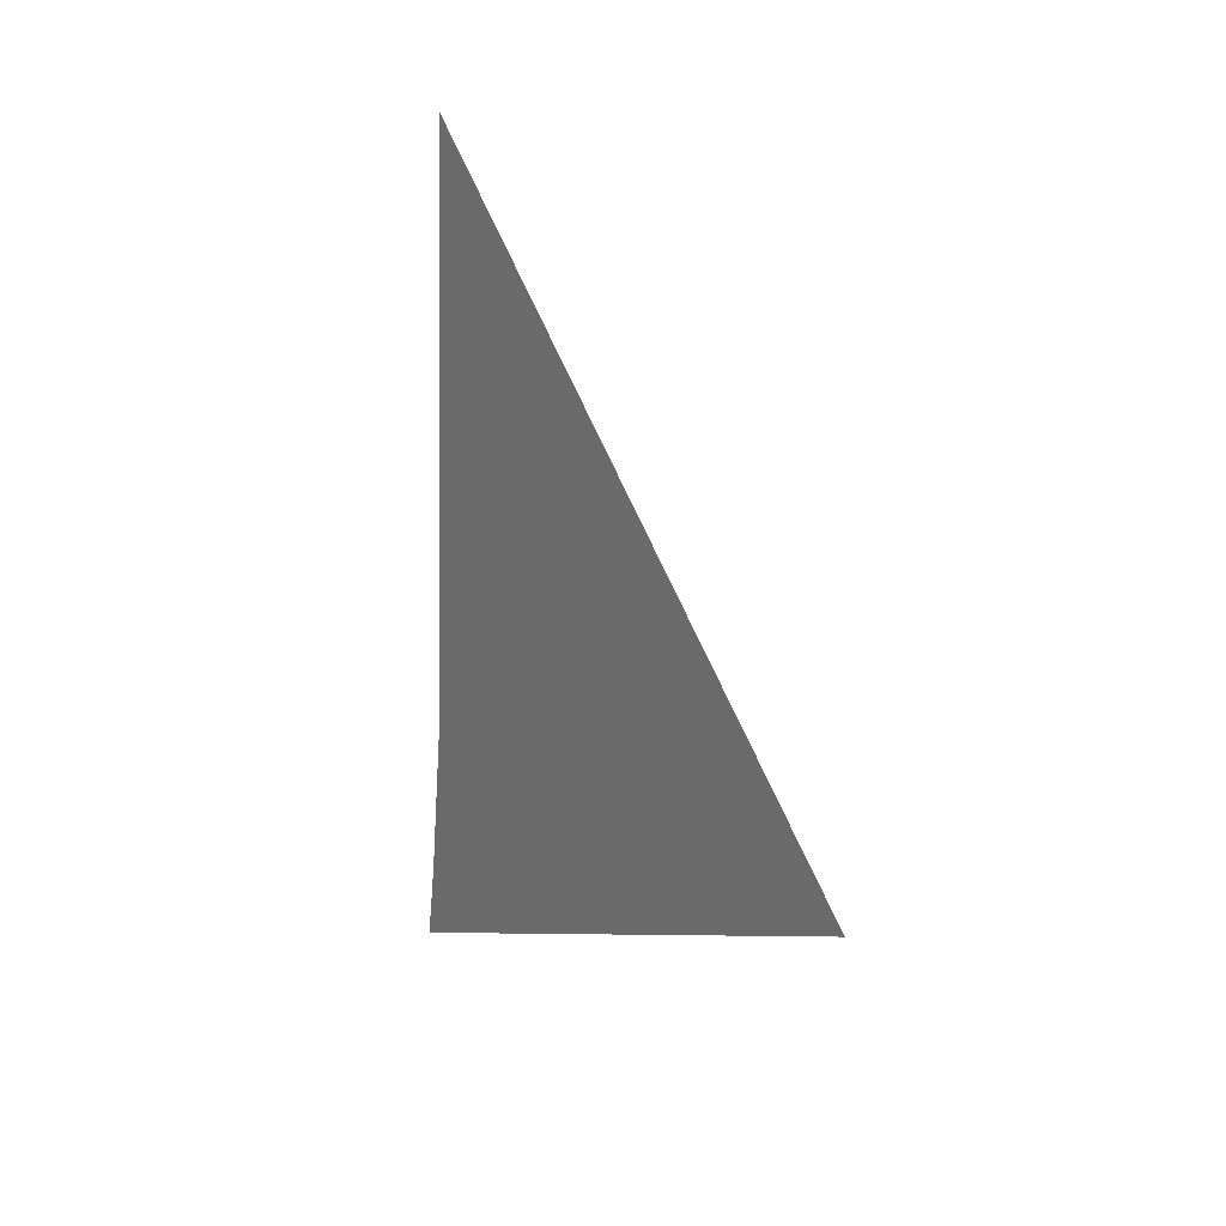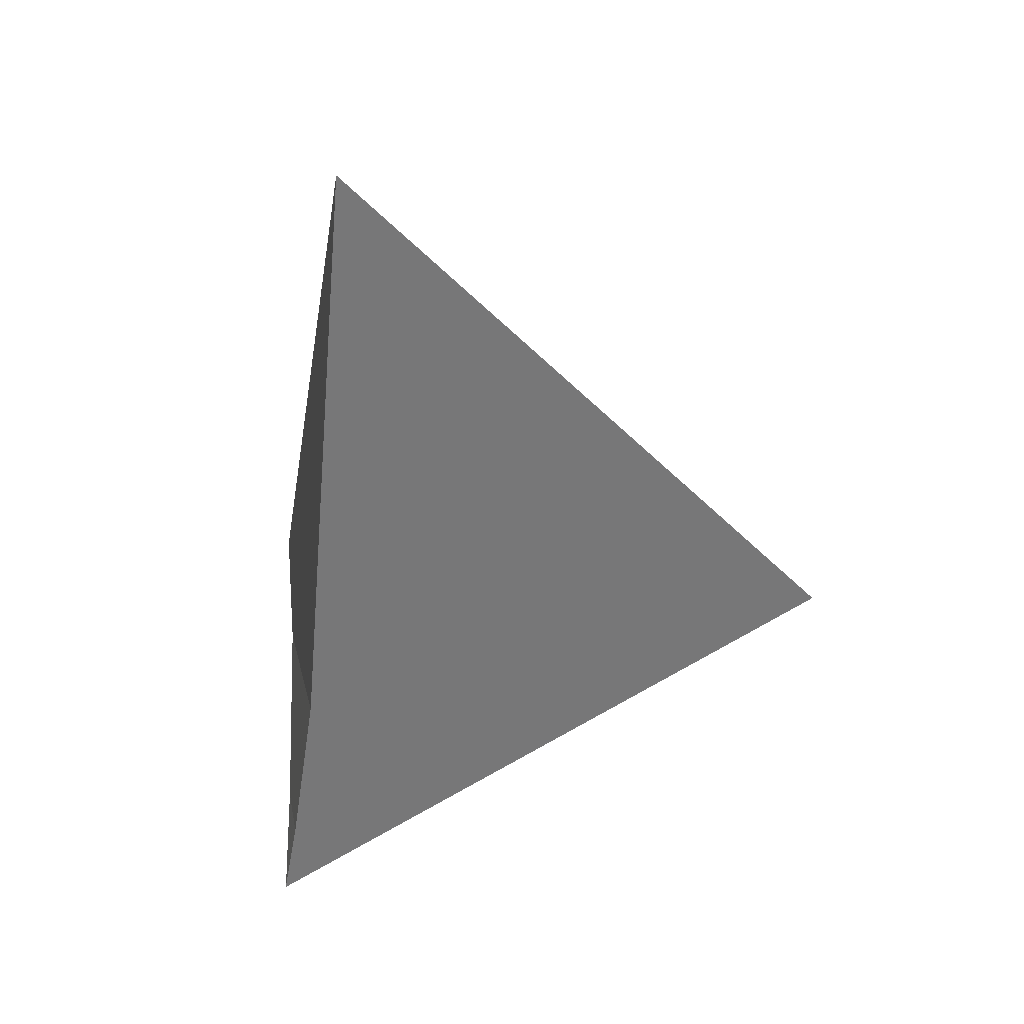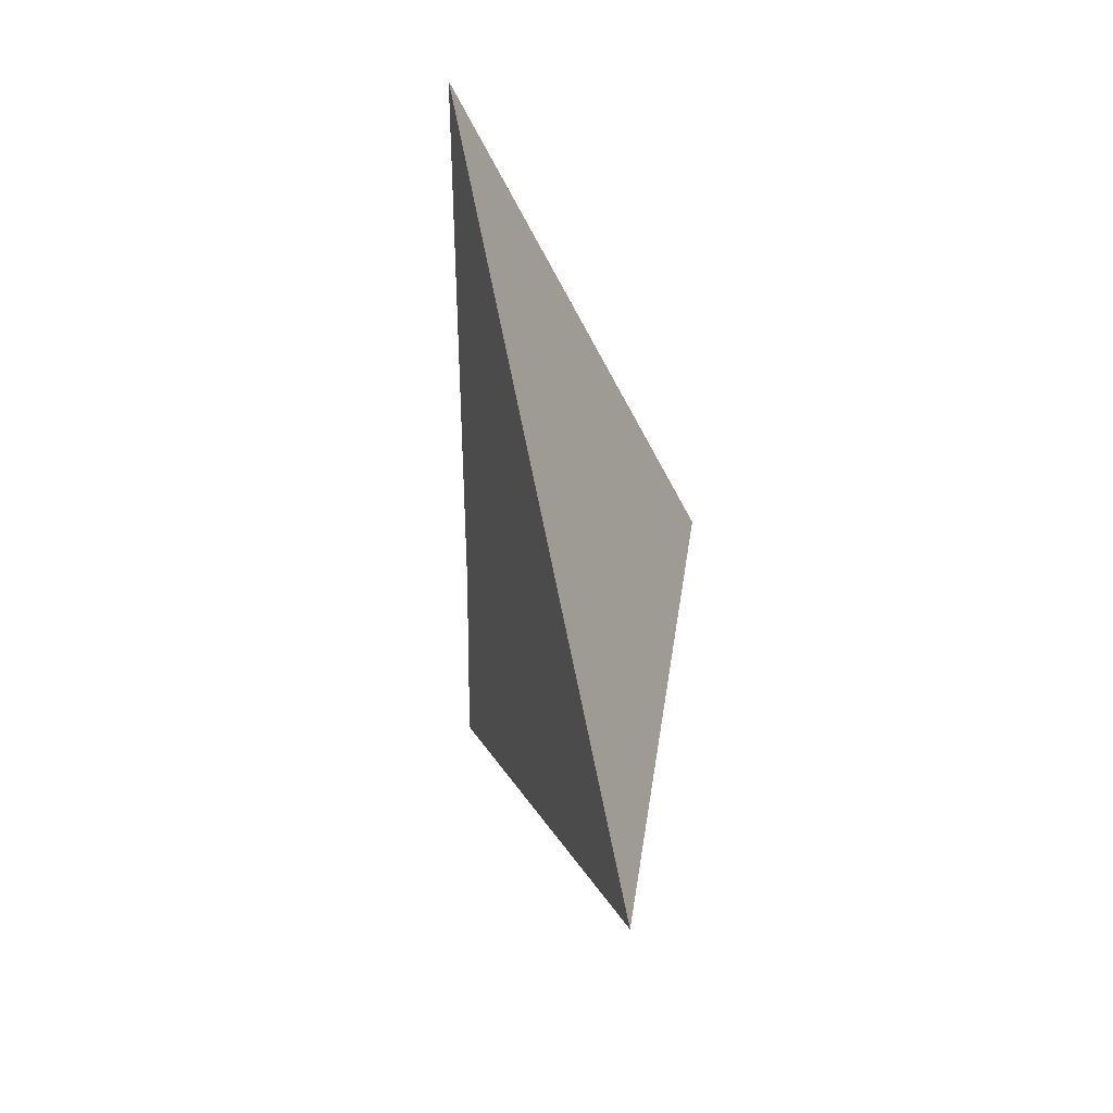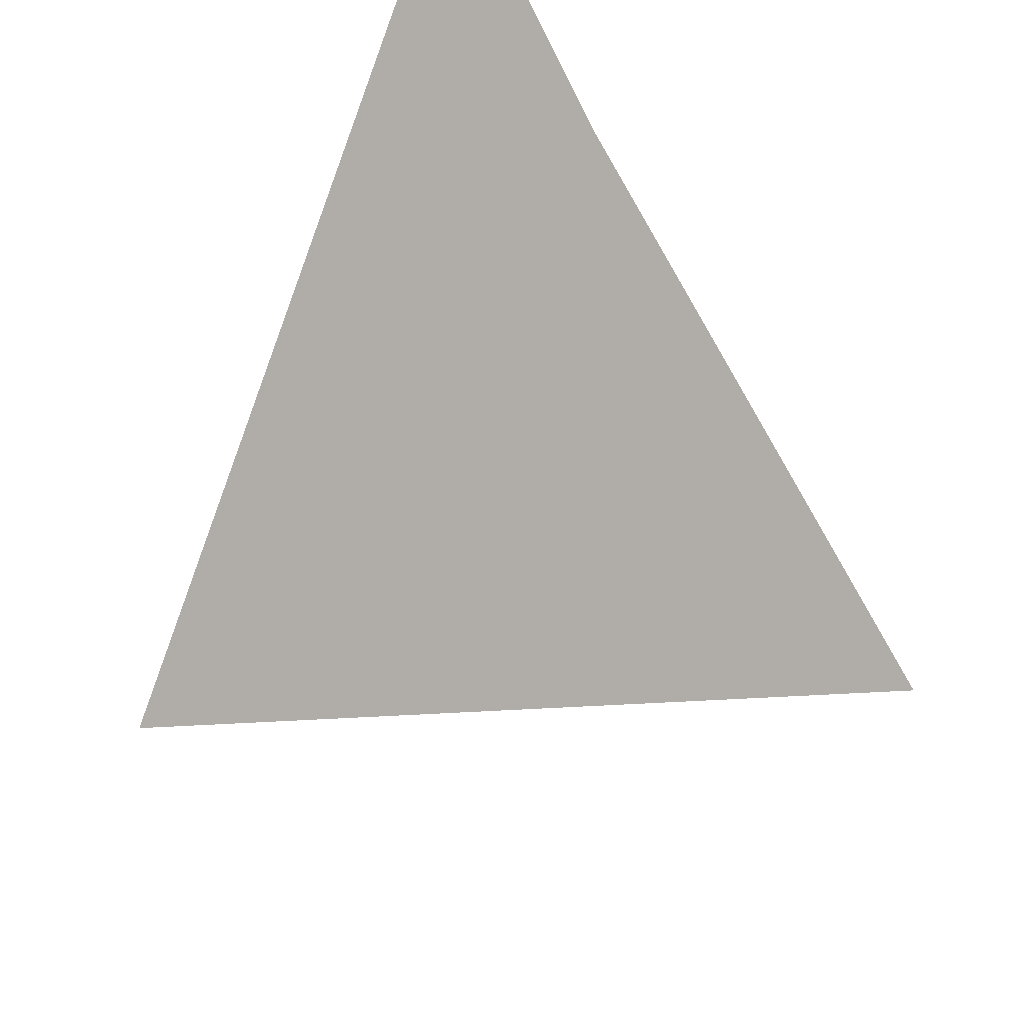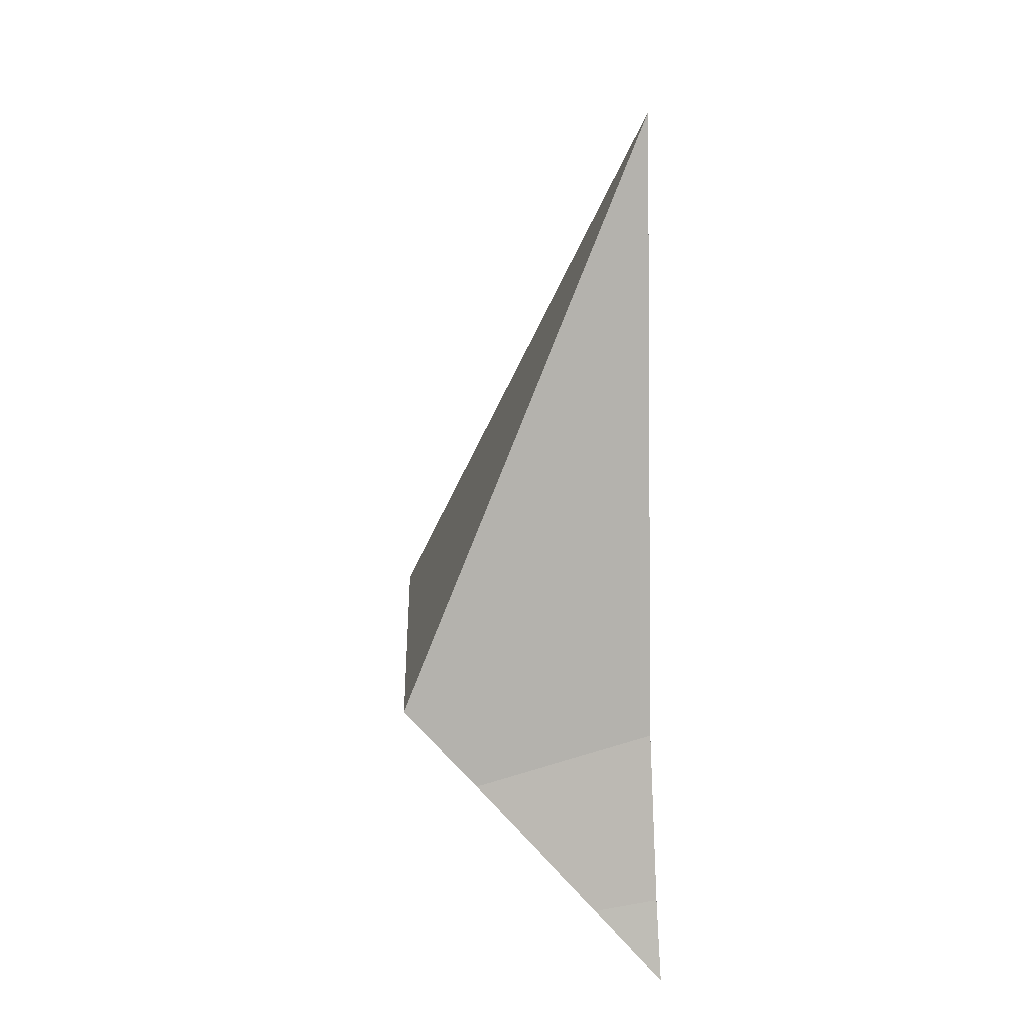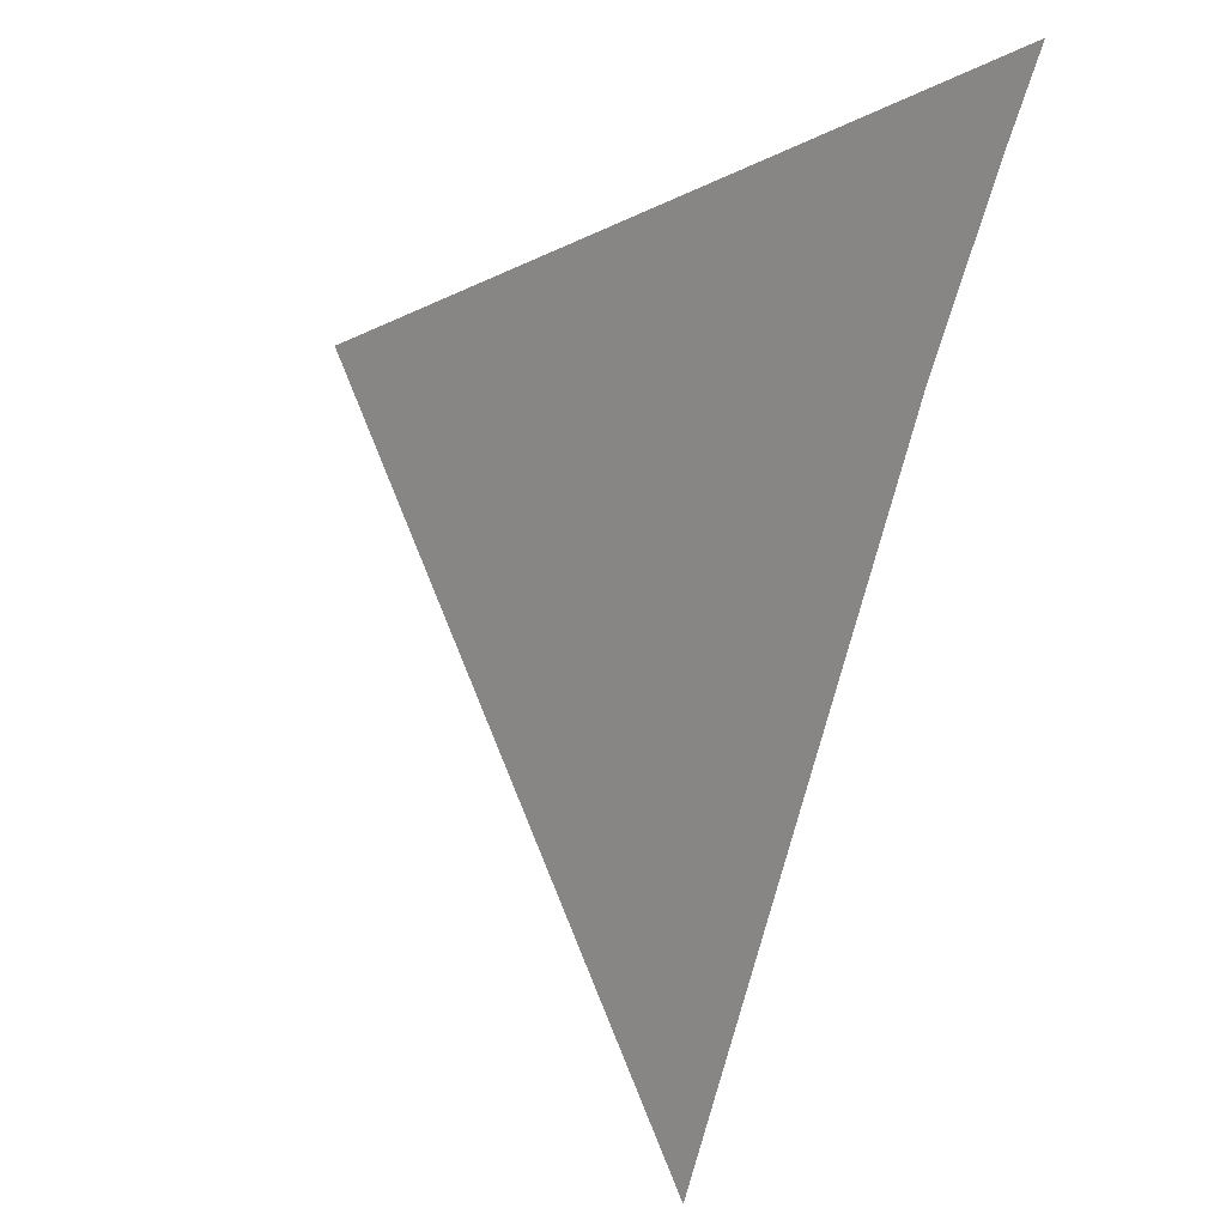
<metadata>
{"format":"obj","ext":"obj","renderer":"f3d","projection":"perspective","resolution":1024,"background":"white","views":[{"elev":19.9,"azim":-177.1,"up":"+Y"},{"elev":31.5,"azim":111.1,"up":"+Y"},{"elev":34.6,"azim":-156.3,"up":"+Y"},{"elev":-51.6,"azim":30.4,"up":"+Z"},{"elev":13.9,"azim":13.3,"up":"+Y"},{"elev":-78.6,"azim":-14.1,"up":"+Z"}]}
</metadata>
<code>
v -0.3116 -0.07877 -0.128
v -0.3047 -0.07714 -0.103
v -0.3019 -0.08064 -0.1044
v -0.2973 -0.08653 -0.1062
v -0.2963 -0.05349 -0.1108
v -0.2956 -0.07319 -0.1091
v -0.2954 -0.07937 -0.1086
v -0.2949 -0.08644 -0.1077
v -0.2945 -0.0899 -0.1071
f 1 3 2
f 1 2 6
f 1 4 3
f 1 9 4
f 6 7 1
f 7 8 1
f 8 9 1
f 7 2 3
f 7 6 2
f 4 8 3
f 8 7 3
f 9 8 4
f 1 2 5
f 6 2 1
f 1 5 6
f 2 6 5

</code>
